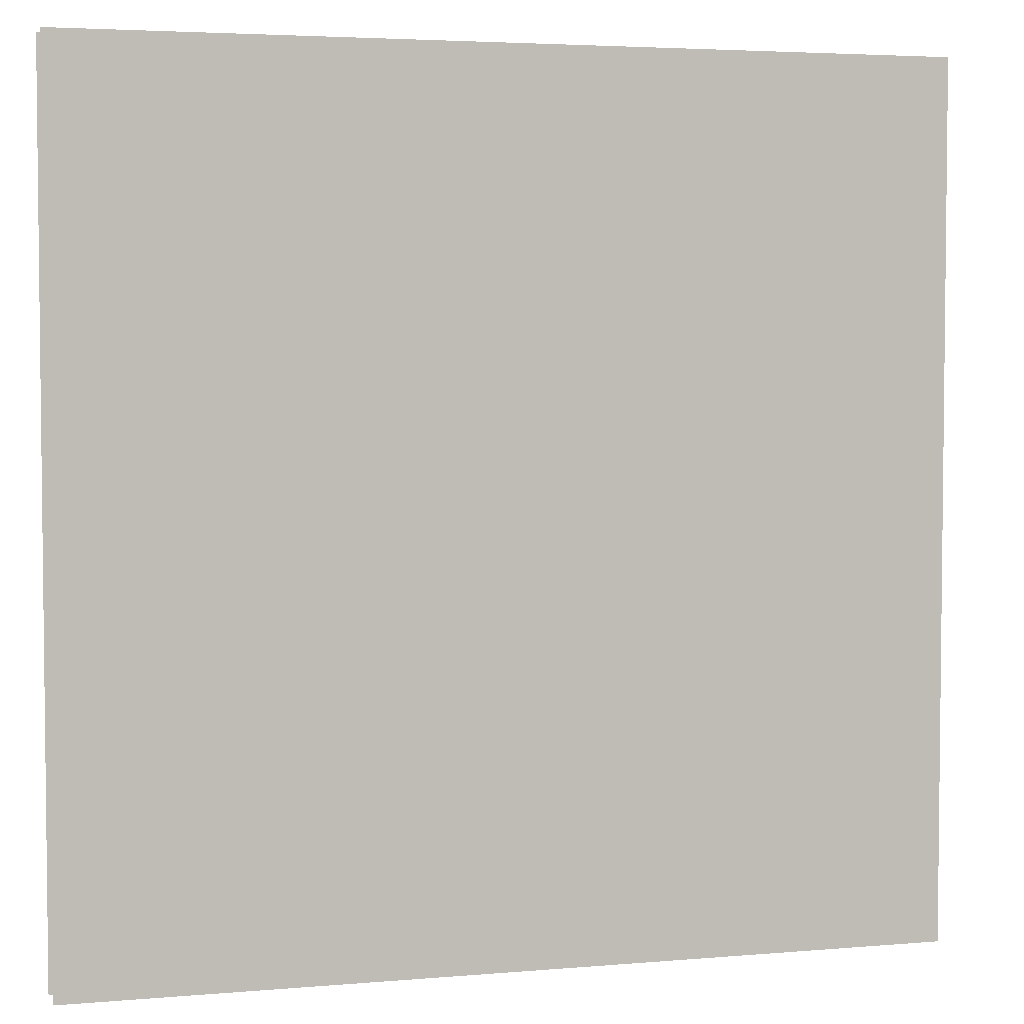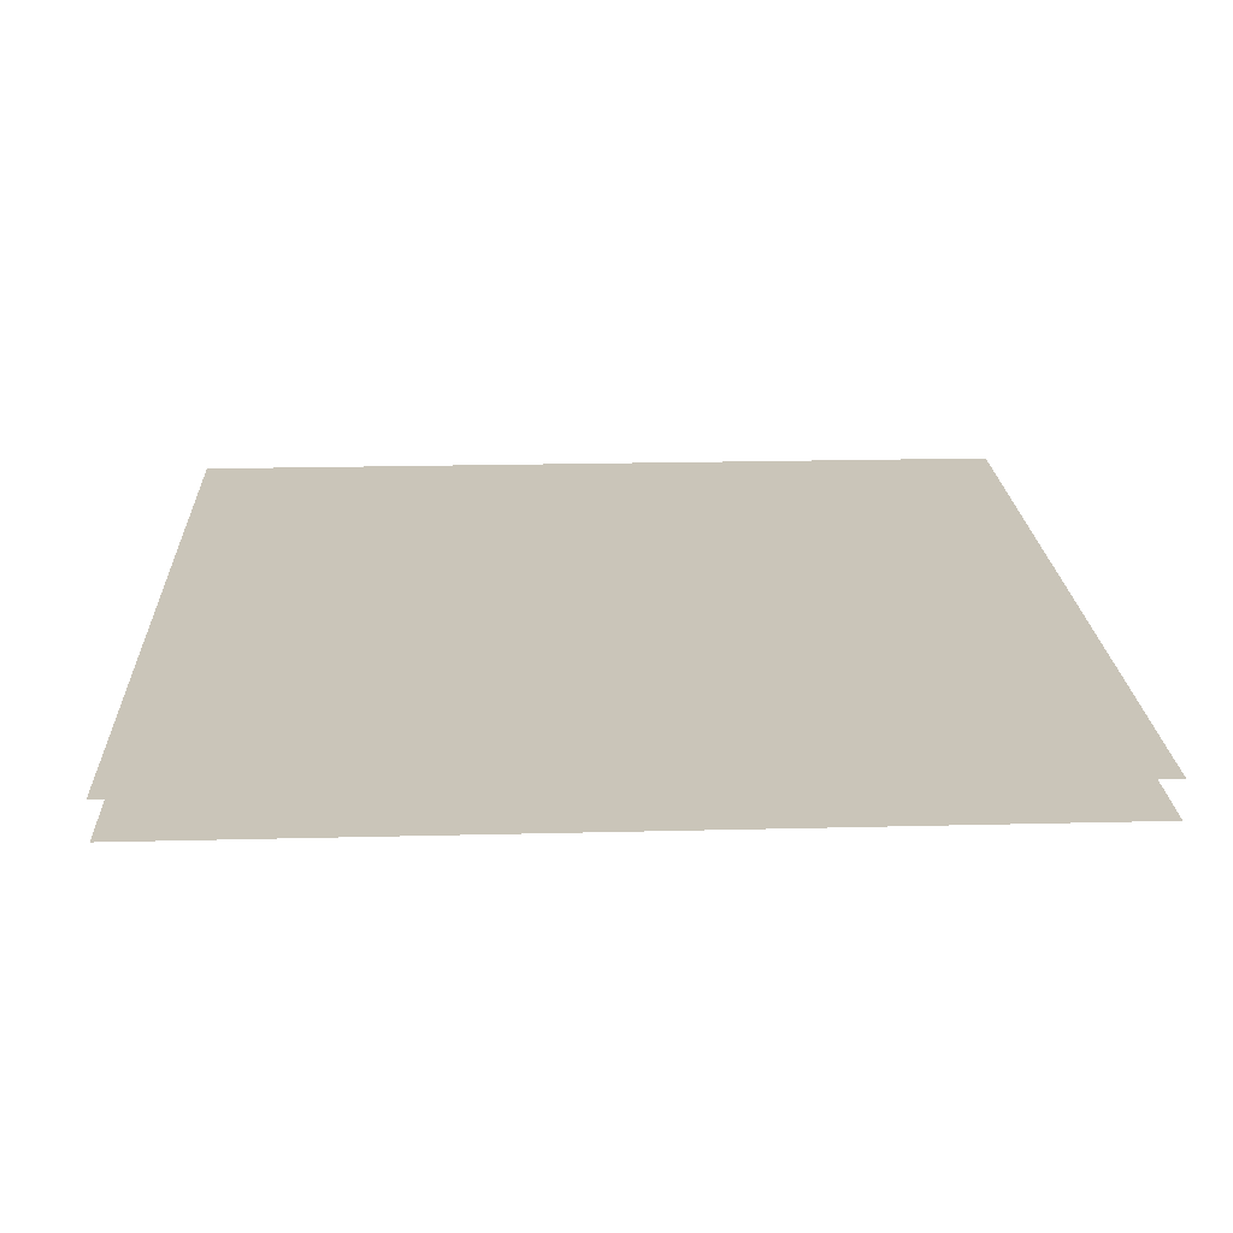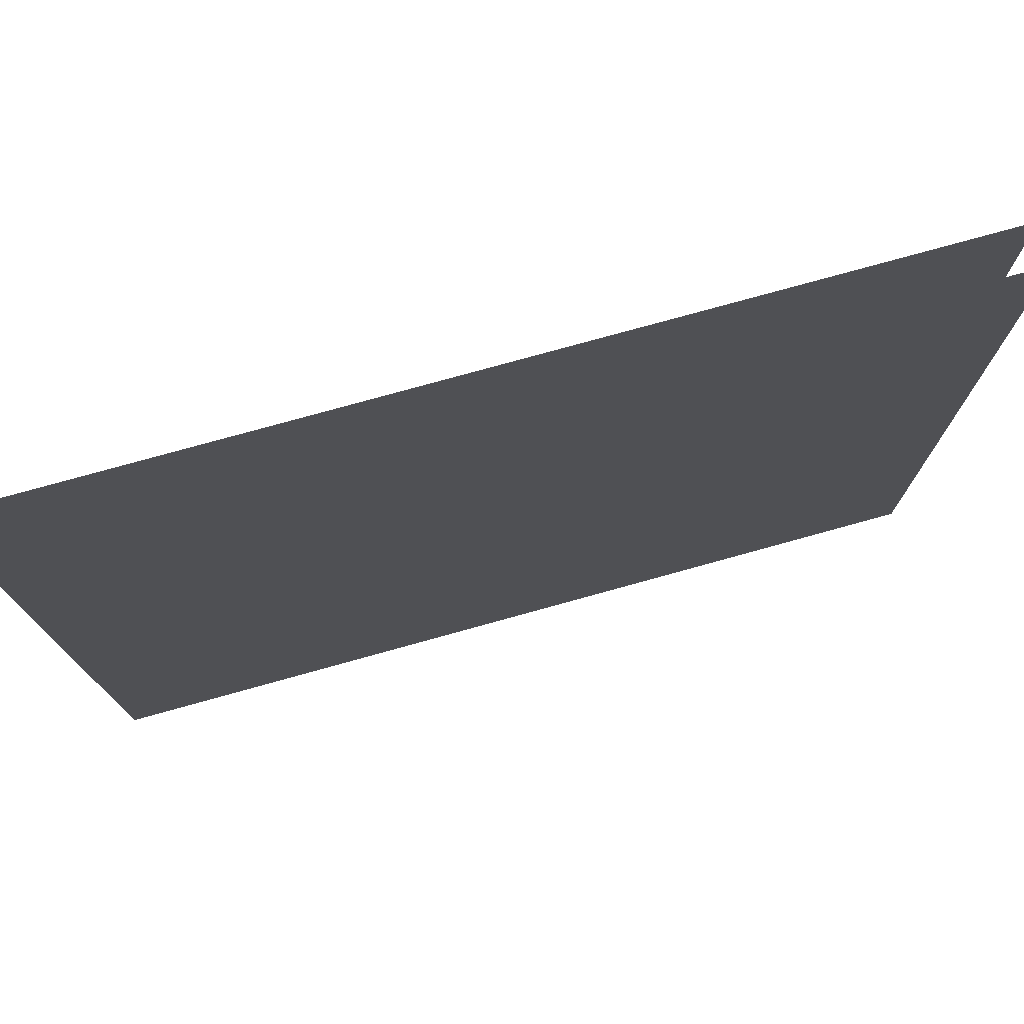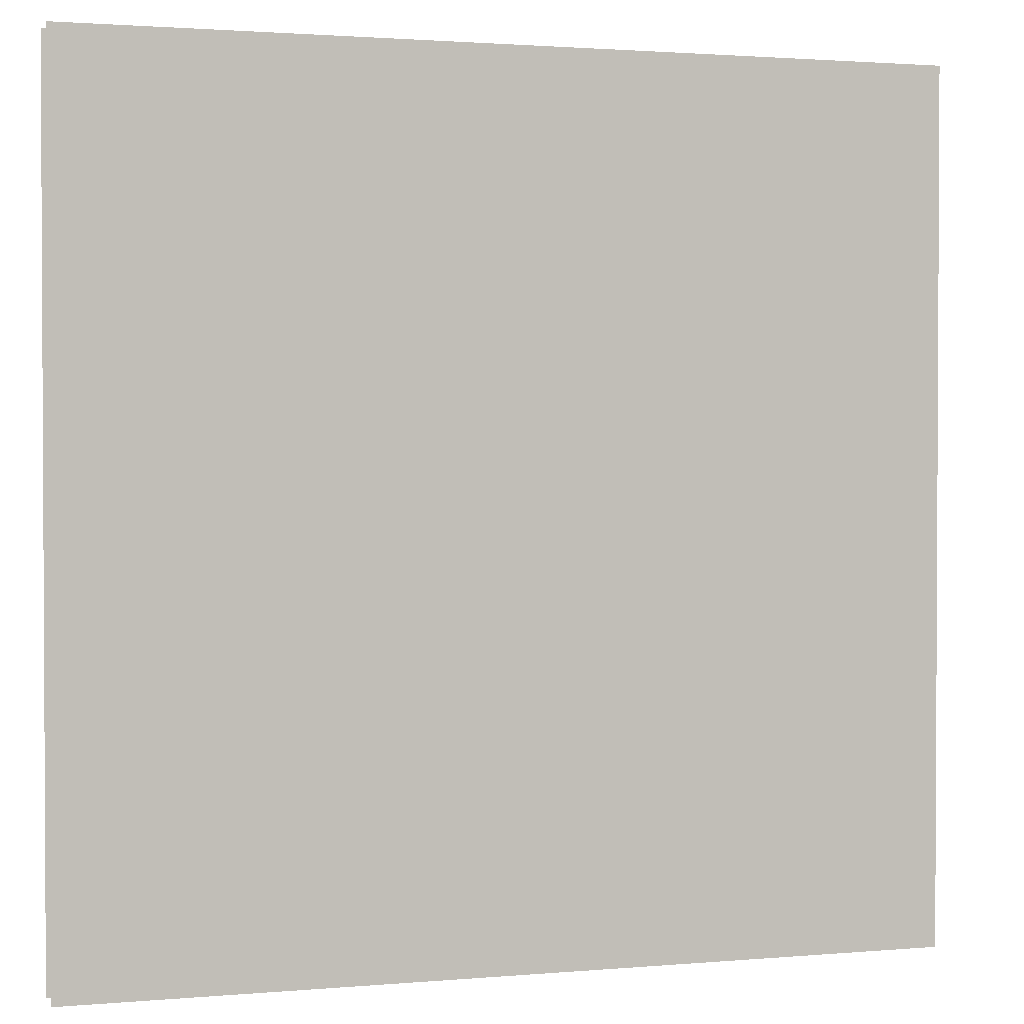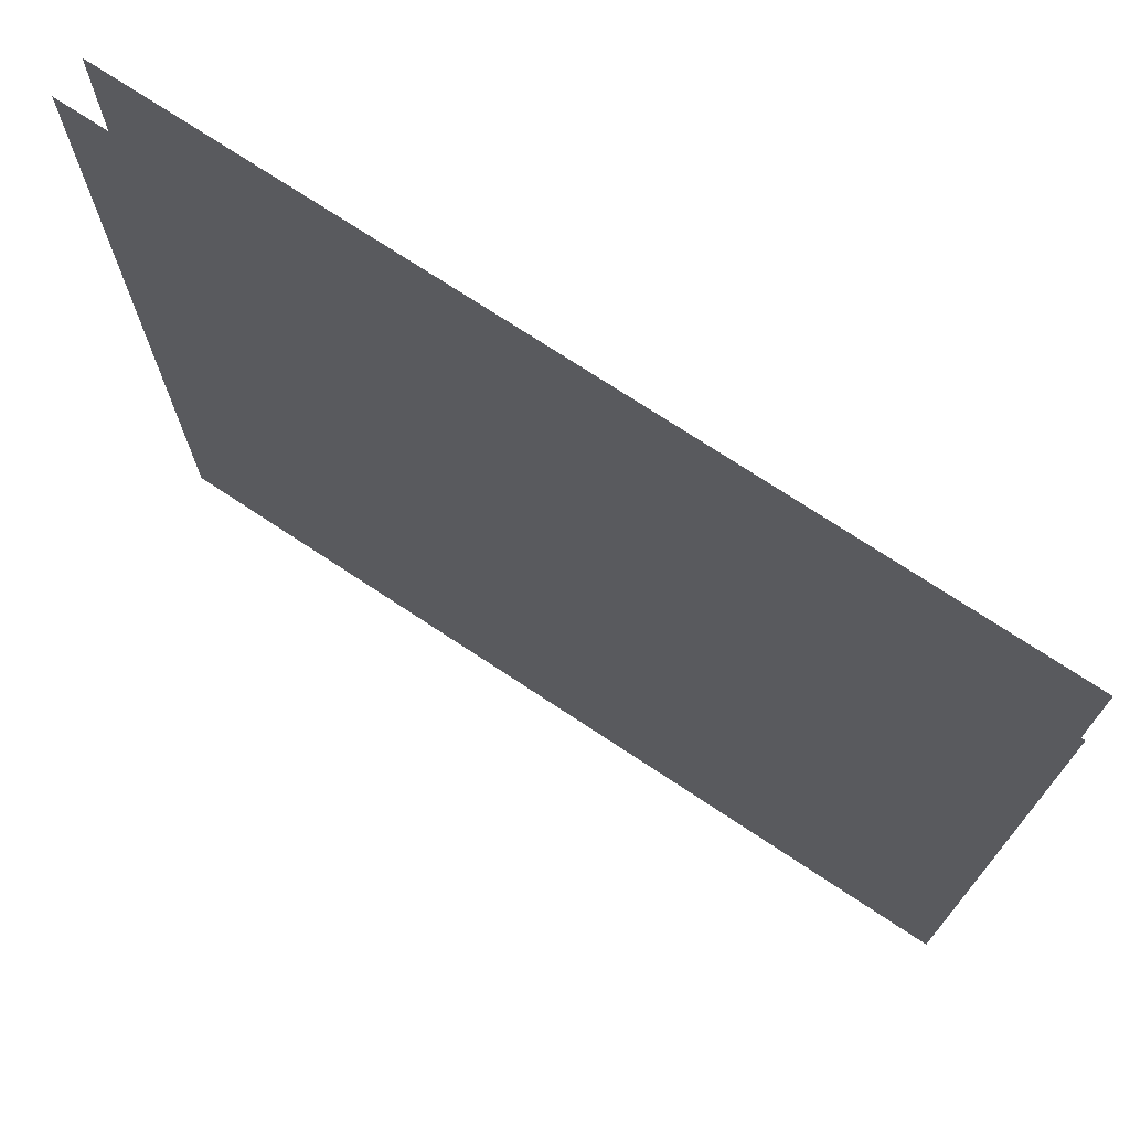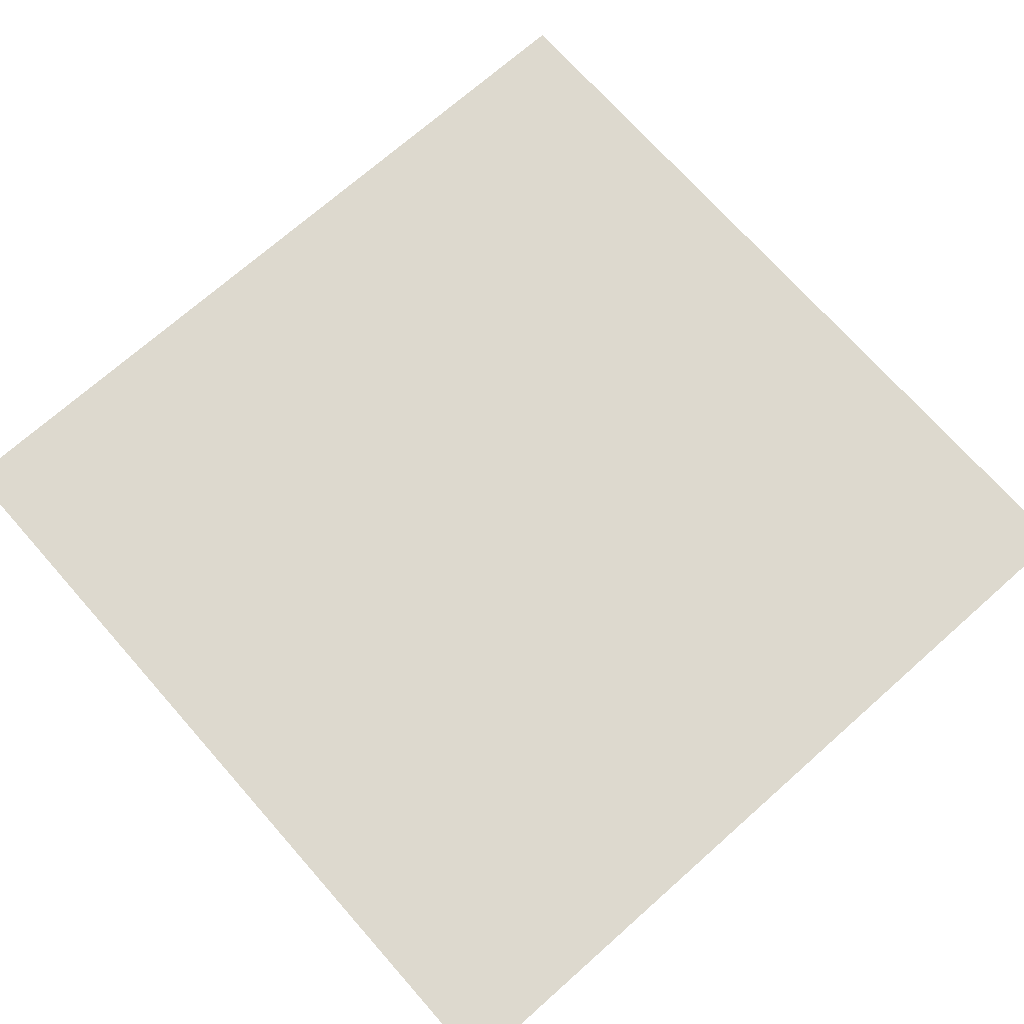
<metadata>
{"format":"obj","ext":"obj","renderer":"f3d","projection":"perspective","resolution":1024,"background":"white","views":[{"elev":4.0,"azim":163.9,"up":"+Y"},{"elev":20.7,"azim":-92.6,"up":"+Z"},{"elev":77.0,"azim":-15.5,"up":"+Y"},{"elev":1.7,"azim":162.2,"up":"+Y"},{"elev":73.2,"azim":33.5,"up":"+Y"},{"elev":71.8,"azim":138.5,"up":"+Z"}]}
</metadata>
<code>
v 2 -2 -2
v -2 -2 -2
v 2 2 -2
v -2 2 -2
f 2 3 1
f 2 4 3
v 2 2 -1.83
v -2 2 -1.83
v 2 -2 -1.83
v -2 -2 -1.83
f 6 7 5
f 6 8 7

</code>
